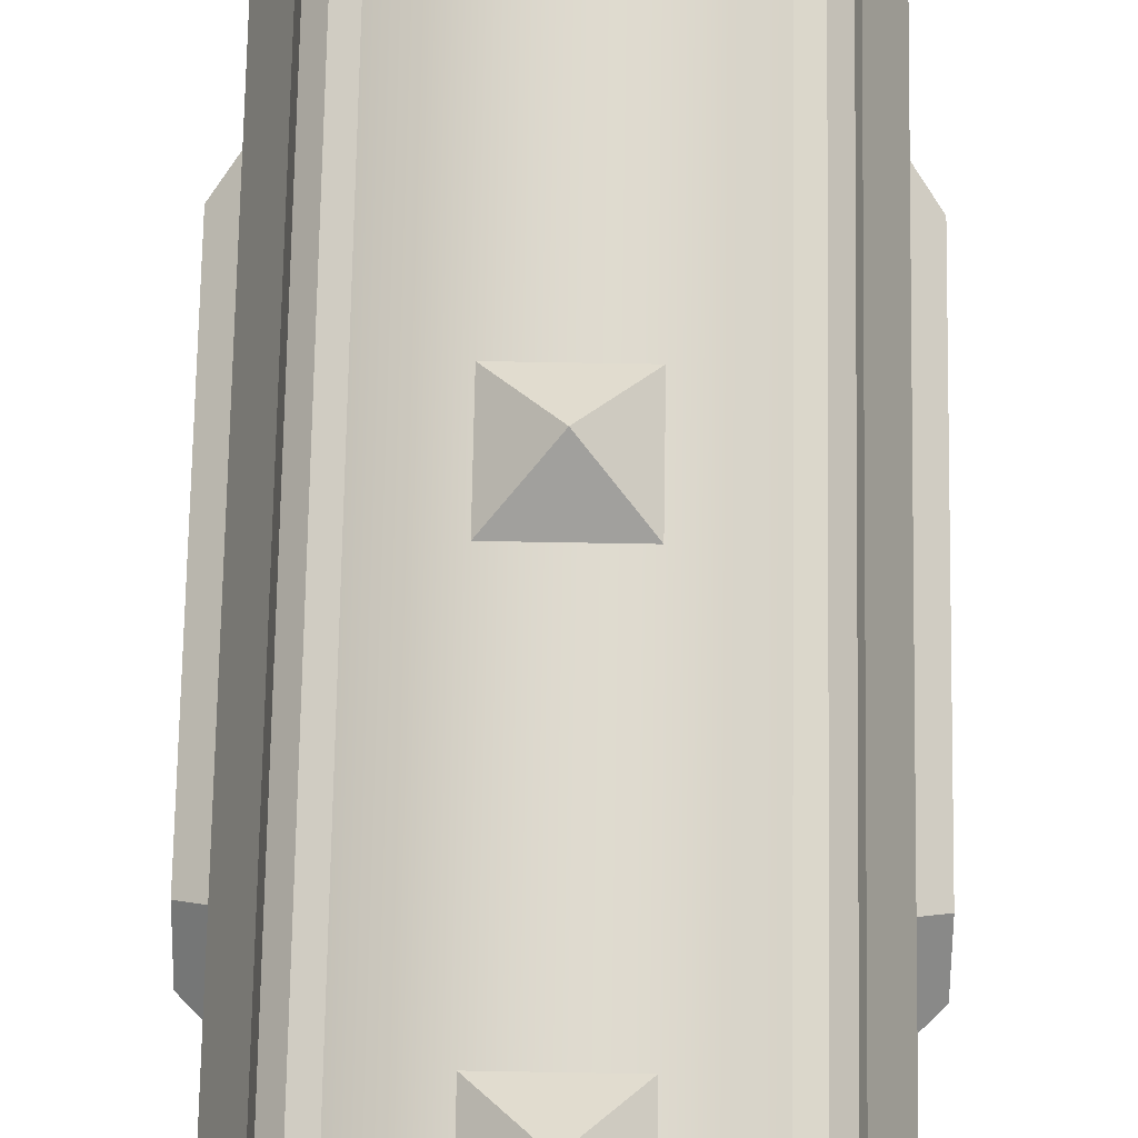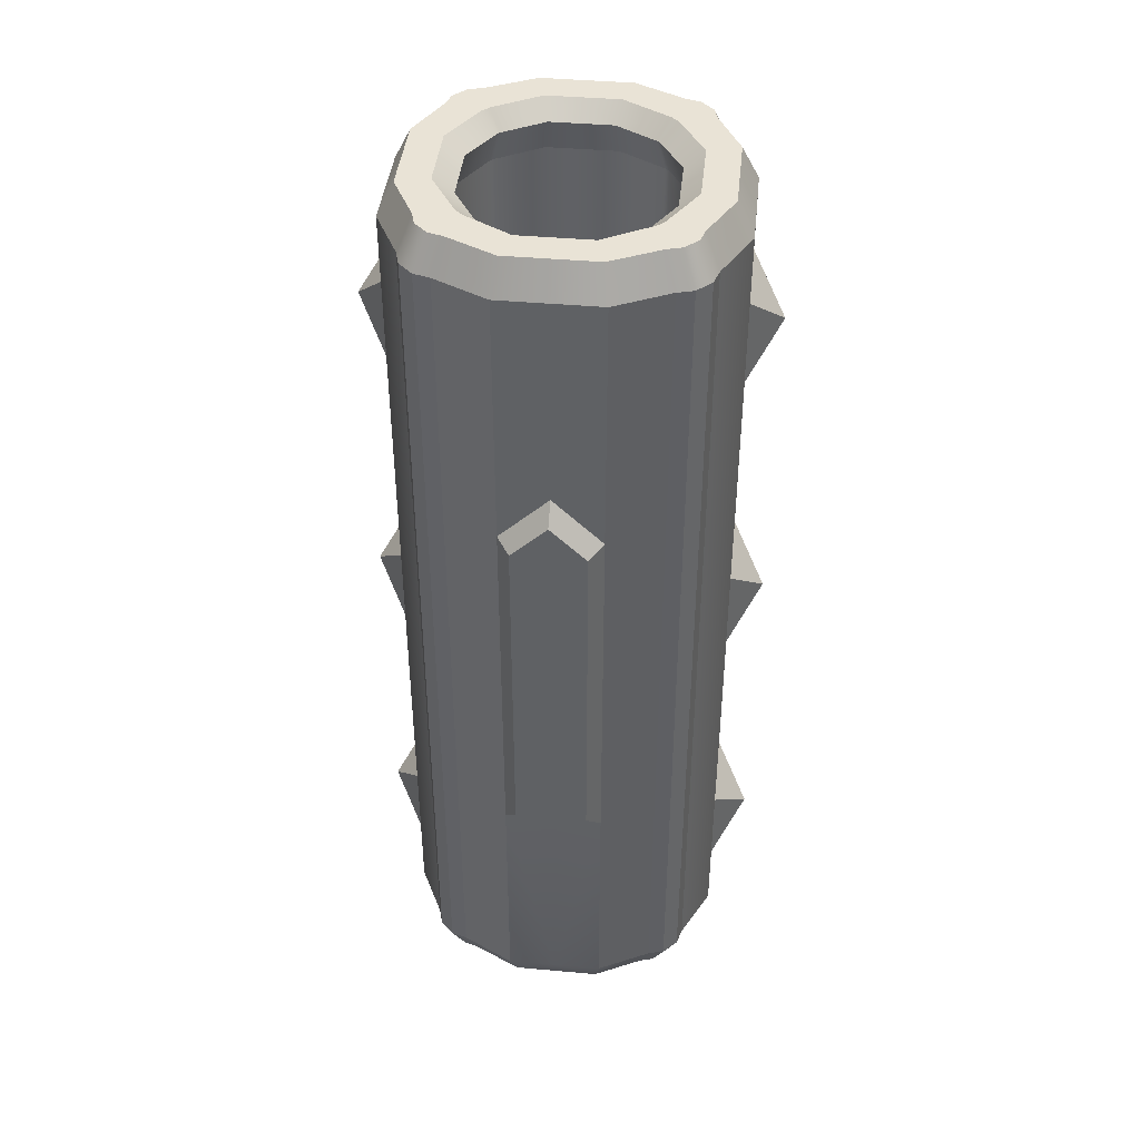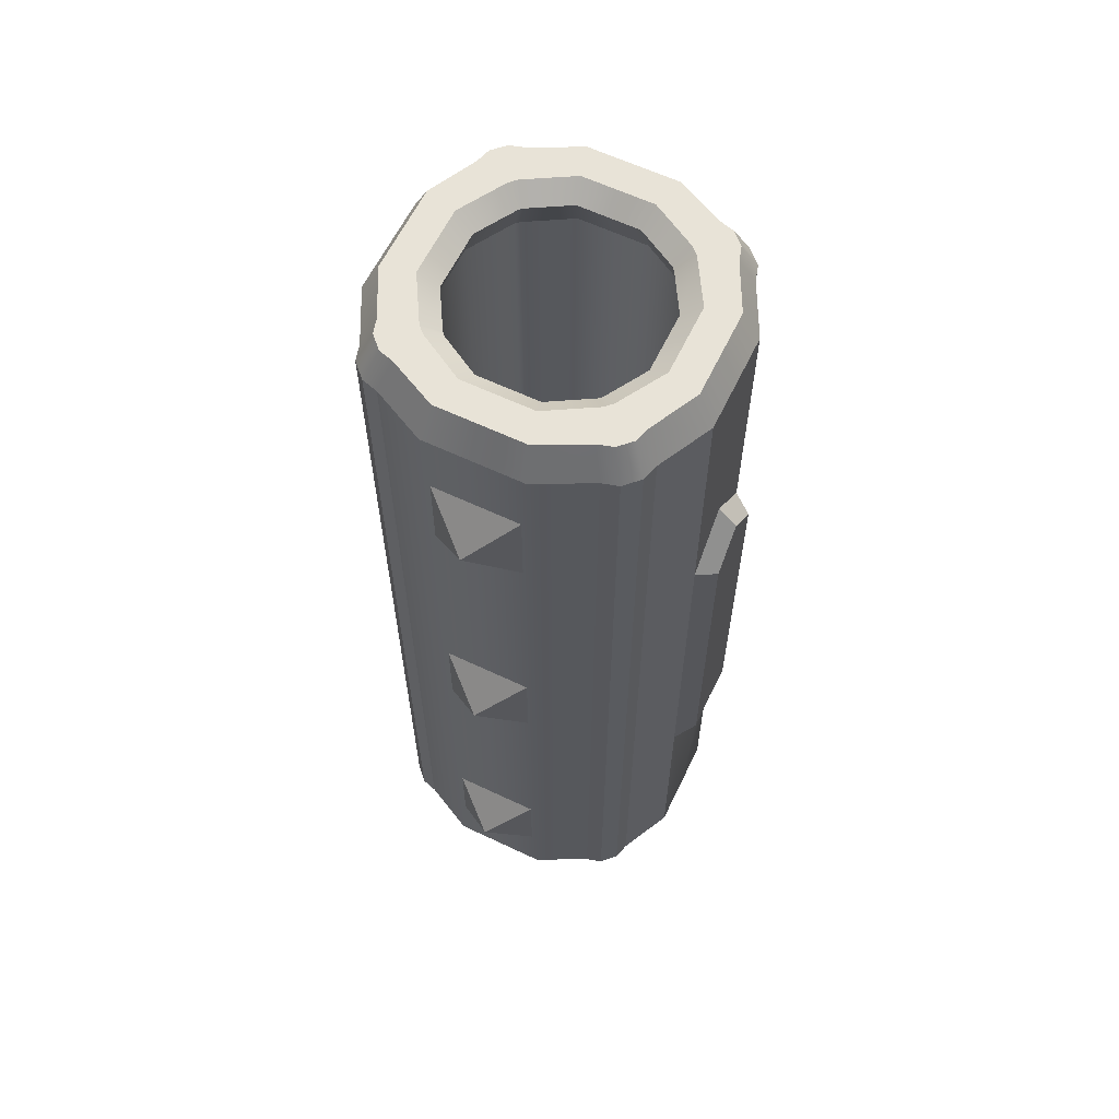
<metadata>
{"format":"obj","ext":"obj","renderer":"f3d","projection":"perspective","resolution":1024,"background":"white","views":[{"elev":71.2,"azim":-179.0,"up":"+Z"},{"elev":42.2,"azim":-83.9,"up":"+Y"},{"elev":61.7,"azim":25.7,"up":"+Y"}]}
</metadata>
<code>
o Cube.019
v -0.4188 1.35 0.3126
v -0.4188 -0 0.3126
v -0.15 -0 0.5
v -0.3126 1.35 0.4188
v -0.3126 -0 0.4188
v -0.5 -1.35 -0
v -0.4188 -1.35 0.3126
v -0.3296 1.301 0
v -0.3296 0 0
v -0.1041 -1.301 0.3296
v -0.1041 -0 0.3296
v 0 -0 0.3296
v 0 -0 0.5
v -0.2395 -0 0.2509
v -0.362 -0 0.4047
v -0.4047 -0 0.362
v -0.4047 -1.35 0.362
v -0.3296 -1.301 0.1041
v -0.3296 -0 0.1041
v -0.2509 -0 0.2395
v -0.5 -0 0.15
v 0 1.301 0.3296
v -0.3296 1.301 0.1041
v -0.2509 1.301 0.2395
v -0.4047 1.35 0.362
v -0.362 1.35 0.4047
v -0.362 -1.35 0.4047
v -0.2509 -1.301 0.2395
v -0.3296 -1.301 -0
v -0.2395 1.301 0.2509
v -0.1041 1.301 0.3296
v -0.5 1.35 0.15
v -0.3769 1.45 0.2813
v -0.45 1.45 0.135
v -0.4188 1.35 -0.3126
v -0.3126 -1.35 0.4188
v -0.3258 1.45 0.3643
v -0.3643 1.45 0.3258
v -0.5 -1.35 0.15
v -0.15 -1.35 0.5
v -0.45 -1.45 -0
v -0.45 -1.45 0.0675
v -0.45 -1.45 0.135
v -0.3769 -1.45 0.2813
v -0.3258 -1.45 0.3643
v -0.2813 -1.45 0.3769
v -0.2258 1.401 0.2156
v -0.2156 1.401 0.2258
v -0.2395 -1.301 0.2509
v -0.3643 -1.45 0.3258
v 0 -1.301 0.3296
v 0 -1.401 0.2967
v -0.09368 -1.401 0.2967
v 0 -1.35 0.5
v 0 -1.45 0.45
v -0.2813 1.45 0.3769
v -0.15 1.35 0.5
v 0 1.35 0.5
v 0 1.45 0.45
v -0.135 1.45 0.45
v -0.2156 -1.401 0.2258
v -0.2258 -1.401 0.2156
v -0.2967 -1.401 0.09368
v -0.2967 1.401 0
v -0.2967 1.401 0.09368
v -0.45 1.45 0.0675
v -0.5 1.35 0
v -0.45 1.45 0
v -0.2967 -1.401 -0
v -0.09368 1.401 0.2967
v 0 1.401 0.2967
v -0.135 -1.45 0.45
v -0.3541 1.45 0
v -0.2509 1.45 0.2717
v -0.1091 1.45 0.3541
v -0.3541 1.45 0.1091
v -0.2717 1.45 0.2509
v 0 1.45 0.3541
v -0.3541 -1.45 0.1091
v 0 -1.45 0.3541
v -0.2717 -1.45 0.2509
v -0.2509 -1.45 0.2717
v -0.3541 -1.45 -0
v -0.1091 -1.45 0.3541
v -0.3296 0.8753 0.03406
v -0.5 0.5611 0.15
v -0.3296 0.9084 0
v -0.557 0.6503 0
v -0.3296 0.8073 0.1041
v -0.5 -0.6043 0.15
v -0.557 -0.513 -0
v -0.4188 0 -0.3126
v -0.15 0 -0.5
v -0.3126 1.35 -0.4188
v -0.3126 0 -0.4188
v -0.4188 -1.35 -0.3126
v -0.1041 -1.301 -0.3296
v -0.1041 0 -0.3296
v 0 0 -0.3296
v 0 0 -0.5
v -0.2395 0 -0.2509
v -0.362 0 -0.4047
v -0.4047 0 -0.362
v -0.4047 -1.35 -0.362
v -0.3296 -1.301 -0.1041
v -0.3296 0 -0.1041
v -0.2509 0 -0.2395
v -0.5 0 -0.15
v 0 1.301 -0.3296
v -0.3296 1.301 -0.1041
v -0.2509 1.301 -0.2395
v -0.4047 1.35 -0.362
v -0.362 1.35 -0.4047
v -0.362 -1.35 -0.4047
v -0.2509 -1.301 -0.2395
v -0.2395 1.301 -0.2509
v -0.1041 1.301 -0.3296
v -0.5 1.35 -0.15
v -0.3769 1.45 -0.2813
v -0.45 1.45 -0.135
v -0.3126 -1.35 -0.4188
v -0.3258 1.45 -0.3643
v -0.3643 1.45 -0.3258
v -0.5 -1.35 -0.15
v -0.15 -1.35 -0.5
v -0.45 -1.45 -0.0675
v -0.45 -1.45 -0.135
v -0.3769 -1.45 -0.2813
v -0.3258 -1.45 -0.3643
v -0.2813 -1.45 -0.3769
v -0.2258 1.401 -0.2156
v -0.2156 1.401 -0.2258
v -0.2395 -1.301 -0.2509
v -0.3643 -1.45 -0.3258
v 0 -1.301 -0.3296
v 0 -1.401 -0.2967
v -0.09368 -1.401 -0.2967
v 0 -1.35 -0.5
v 0 -1.45 -0.45
v -0.2813 1.45 -0.3769
v -0.15 1.35 -0.5
v 0 1.35 -0.5
v 0 1.45 -0.45
v -0.135 1.45 -0.45
v -0.2156 -1.401 -0.2258
v -0.2258 -1.401 -0.2156
v -0.2967 -1.401 -0.09368
v -0.2967 1.401 -0.09368
v -0.45 1.45 -0.0675
v -0.09368 1.401 -0.2967
v 0 1.401 -0.2967
v -0.135 -1.45 -0.45
v -0.2509 1.45 -0.2717
v -0.1091 1.45 -0.3541
v -0.3541 1.45 -0.1091
v -0.2717 1.45 -0.2509
v 0 1.45 -0.3541
v -0.3541 -1.45 -0.1091
v 0 -1.45 -0.3541
v -0.2717 -1.45 -0.2509
v -0.2509 -1.45 -0.2717
v -0.1091 -1.45 -0.3541
v -0.3296 0.8753 -0.03406
v -0.5 0.5611 -0.15
v -0.3296 0.8073 -0.1041
v -0.5 -0.6043 -0.15
v 0.4188 1.35 0.3126
v 0.4188 -0 0.3126
v 0.15 -0 0.5
v 0.3126 1.35 0.4188
v 0.3126 -0 0.4188
v 0.5 -1.35 -0
v 0.4188 -1.35 0.3126
v 0.3296 1.301 0
v 0.3296 0 0
v 0.1041 -1.301 0.3296
v 0.1041 -0 0.3296
v 0.2395 -0 0.2509
v 0.362 -0 0.4047
v 0.4047 -0 0.362
v 0.4047 -1.35 0.362
v 0.3296 -1.301 0.1041
v 0.3296 -0 0.1041
v 0.2509 -0 0.2395
v 0.5 -0 0.15
v 0.3296 1.301 0.1041
v 0.2509 1.301 0.2395
v 0.4047 1.35 0.362
v 0.362 1.35 0.4047
v 0.362 -1.35 0.4047
v 0.2509 -1.301 0.2395
v 0.3296 -1.301 -0
v 0.2395 1.301 0.2509
v 0.1041 1.301 0.3296
v 0.5 1.35 0.15
v 0.3769 1.45 0.2813
v 0.45 1.45 0.135
v 0.4188 1.35 -0.3126
v 0.3126 -1.35 0.4188
v 0.3258 1.45 0.3643
v 0.3643 1.45 0.3258
v 0.5 -1.35 0.15
v 0.15 -1.35 0.5
v 0.45 -1.45 -0
v 0.45 -1.45 0.0675
v 0.45 -1.45 0.135
v 0.3769 -1.45 0.2813
v 0.3258 -1.45 0.3643
v 0.2813 -1.45 0.3769
v 0.2258 1.401 0.2156
v 0.2156 1.401 0.2258
v 0.2395 -1.301 0.2509
v 0.3643 -1.45 0.3258
v 0.09368 -1.401 0.2967
v 0.2813 1.45 0.3769
v 0.15 1.35 0.5
v 0.135 1.45 0.45
v 0.2156 -1.401 0.2258
v 0.2258 -1.401 0.2156
v 0.2967 -1.401 0.09368
v 0.2967 1.401 0
v 0.2967 1.401 0.09368
v 0.45 1.45 0.0675
v 0.5 1.35 0
v 0.45 1.45 0
v 0.2967 -1.401 -0
v 0.09368 1.401 0.2967
v 0.135 -1.45 0.45
v 0.3541 1.45 0
v 0.2509 1.45 0.2717
v 0.1091 1.45 0.3541
v 0.3541 1.45 0.1091
v 0.2717 1.45 0.2509
v 0.3541 -1.45 0.1091
v 0.2717 -1.45 0.2509
v 0.2509 -1.45 0.2717
v 0.3541 -1.45 -0
v 0.1091 -1.45 0.3541
v 0.3296 0.8753 0.03406
v 0.5 0.5611 0.15
v 0.3296 0.9084 0
v 0.557 0.6503 0
v 0.3296 0.8073 0.1041
v 0.5 -0.6043 0.15
v 0.557 -0.513 -0
v 0.4188 0 -0.3126
v 0.15 0 -0.5
v 0.3126 1.35 -0.4188
v 0.3126 0 -0.4188
v 0.4188 -1.35 -0.3126
v 0.1041 -1.301 -0.3296
v 0.1041 0 -0.3296
v 0.2395 0 -0.2509
v 0.362 0 -0.4047
v 0.4047 0 -0.362
v 0.4047 -1.35 -0.362
v 0.3296 -1.301 -0.1041
v 0.3296 0 -0.1041
v 0.2509 0 -0.2395
v 0.5 0 -0.15
v 0.3296 1.301 -0.1041
v 0.2509 1.301 -0.2395
v 0.4047 1.35 -0.362
v 0.362 1.35 -0.4047
v 0.362 -1.35 -0.4047
v 0.2509 -1.301 -0.2395
v 0.2395 1.301 -0.2509
v 0.1041 1.301 -0.3296
v 0.5 1.35 -0.15
v 0.3769 1.45 -0.2813
v 0.45 1.45 -0.135
v 0.3126 -1.35 -0.4188
v 0.3258 1.45 -0.3643
v 0.3643 1.45 -0.3258
v 0.5 -1.35 -0.15
v 0.15 -1.35 -0.5
v 0.45 -1.45 -0.0675
v 0.45 -1.45 -0.135
v 0.3769 -1.45 -0.2813
v 0.3258 -1.45 -0.3643
v 0.2813 -1.45 -0.3769
v 0.2258 1.401 -0.2156
v 0.2156 1.401 -0.2258
v 0.2395 -1.301 -0.2509
v 0.3643 -1.45 -0.3258
v 0.09368 -1.401 -0.2967
v 0.2813 1.45 -0.3769
v 0.15 1.35 -0.5
v 0.135 1.45 -0.45
v 0.2156 -1.401 -0.2258
v 0.2258 -1.401 -0.2156
v 0.2967 -1.401 -0.09368
v 0.2967 1.401 -0.09368
v 0.45 1.45 -0.0675
v 0.09368 1.401 -0.2967
v 0.135 -1.45 -0.45
v 0.2509 1.45 -0.2717
v 0.1091 1.45 -0.3541
v 0.3541 1.45 -0.1091
v 0.2717 1.45 -0.2509
v 0.3541 -1.45 -0.1091
v 0.2717 -1.45 -0.2509
v 0.2509 -1.45 -0.2717
v 0.1091 -1.45 -0.3541
v 0.3296 0.8753 -0.03406
v 0.5 0.5611 -0.15
v 0.3296 0.8073 -0.1041
v 0.5 -0.6043 -0.15
v -0.5 0.7067 0
v -0.557 0.544 0.1095
v -0.5 -0.5694 -0
v -0.557 -0.5324 0.1095
v -0.557 -0.5324 -0.1095
v 0.5 0.7067 0
v -0.557 0.544 -0.1095
v 0.557 0.544 0.1095
v 0.5 -0.5694 -0
v 0.557 -0.5324 0.1095
v 0.557 -0.5324 -0.1095
v 0.557 0.544 -0.1095
f 3 4 5
f 10 11 12
f 14 11 10
f 15 16 17
f 18 19 20
f 20 23 24
f 25 15 26
f 5 15 27
f 18 20 28
f 9 18 29
f 25 16 15
f 28 20 14
f 19 9 87 8 85
f 11 30 31
f 32 1 33 34
f 14 20 24
f 20 19 89 23
f 36 3 5
f 25 26 37 38
f 13 3 40
f 7 39 43 44
f 36 27 45 46
f 12 11 31
f 30 24 47 48
f 14 24 30
f 26 5 4
f 28 14 49
f 36 40 3
f 1 25 38 33
f 17 7 44 50
f 10 51 52 53
f 19 85 8 23 89
f 26 4 56 37
f 3 57 4
f 14 10 49
f 16 1 2
f 57 58 59 60
f 7 17 16
f 5 27 36
f 4 57 60 56
f 28 49 61 62
f 18 28 62 63
f 23 8 64 65
f 6 41 42 43 39
f 26 15 5
f 7 16 2
f 57 3 13
f 93 95 94
f 16 25 1
f 29 18 63 69
f 31 30 48 70
f 22 31 70 71
f 15 17 27
f 24 23 65 47
f 11 14 30
f 9 19 18
f 54 40 72 55
f 27 17 50 45
f 13 40 54
f 10 12 51
f 12 31 22
f 40 36 46 72
f 49 10 53 61
f 57 13 58
f 68 66 73
f 70 74 75
f 76 34 33
f 70 48 74
f 48 47 77
f 75 60 59
f 75 74 56
f 73 66 76
f 76 66 34
f 37 33 38
f 76 33 77
f 37 56 33
f 65 77 47
f 65 76 77
f 65 73 76
f 74 77 33
f 74 33 56
f 65 64 73
f 48 77 74
f 70 75 78
f 75 56 60
f 70 78 71
f 75 59 78
f 42 79 43
f 81 61 82
f 53 52 80
f 63 81 79
f 83 63 79
f 44 81 82
f 82 61 53
f 46 82 84
f 84 80 55
f 44 82 46
f 79 81 44
f 79 44 43
f 45 44 46
f 45 50 44
f 63 62 81
f 83 69 63
f 81 62 61
f 79 42 83
f 83 42 41
f 82 53 84
f 46 84 72
f 84 55 72
f 53 80 84
f 2 1 32 21 39 7
f 309 86 32 67
f 68 67 32 34 66
f 310 88 91 312
f 90 311 6 39
f 97 99 98
f 101 97 98
f 102 104 103
f 105 107 106
f 107 111 110
f 112 113 102
f 95 114 102
f 105 115 107
f 9 29 105
f 112 102 103
f 115 101 107
f 106 163 8 87 9
f 98 117 116
f 118 120 119 35
f 101 111 107
f 107 110 165 106
f 121 95 93
f 112 123 122 113
f 100 125 93
f 96 128 127 124
f 121 130 129 114
f 99 117 98
f 116 132 131 111
f 101 116 111
f 113 94 95
f 115 133 101
f 121 93 125
f 35 119 123 112
f 104 134 128 96
f 97 137 136 135
f 106 165 110 8 163
f 113 122 140 94
f 93 94 141
f 101 133 97
f 103 92 35
f 141 144 143 142
f 96 103 104
f 95 121 114
f 94 140 144 141
f 115 146 145 133
f 105 147 146 115
f 110 148 64 8
f 6 124 127 126 41
f 113 95 102
f 96 92 103
f 141 100 93
f 103 35 112
f 29 69 147 105
f 117 150 132 116
f 109 151 150 117
f 102 114 104
f 111 131 148 110
f 98 116 101
f 9 105 106
f 138 139 152 125
f 114 129 134 104
f 100 138 125
f 97 135 99
f 99 109 117
f 125 152 130 121
f 133 145 137 97
f 141 142 100
f 68 73 149
f 150 154 153
f 155 119 120
f 150 153 132
f 132 156 131
f 154 143 144
f 154 140 153
f 73 155 149
f 155 120 149
f 122 123 119
f 155 156 119
f 122 119 140
f 148 131 156
f 148 156 155
f 148 155 73
f 153 119 156
f 153 140 119
f 148 73 64
f 132 153 156
f 150 157 154
f 154 144 140
f 150 151 157
f 154 157 143
f 126 127 158
f 160 161 145
f 137 159 136
f 147 158 160
f 83 158 147
f 128 161 160
f 161 137 145
f 130 162 161
f 162 139 159
f 128 130 161
f 158 128 160
f 158 127 128
f 129 130 128
f 129 128 134
f 147 160 146
f 83 147 69
f 160 145 146
f 158 83 126
f 83 41 126
f 161 162 137
f 130 152 162
f 162 152 139
f 137 162 159
f 92 96 124 108 118 35
f 309 67 118 164
f 68 149 120 118 67
f 315 313 91 88
f 166 124 6 311
f 169 171 170
f 176 12 177
f 178 176 177
f 179 181 180
f 182 184 183
f 184 187 186
f 188 189 179
f 171 190 179
f 182 191 184
f 175 192 182
f 188 179 180
f 191 178 184
f 183 239 174 241 175
f 177 194 193
f 195 197 196 167
f 178 187 184
f 184 186 243 183
f 199 171 169
f 188 201 200 189
f 13 203 169
f 173 207 206 202
f 199 209 208 190
f 12 194 177
f 193 211 210 187
f 178 193 187
f 189 170 171
f 191 212 178
f 199 169 203
f 167 196 201 188
f 181 213 207 173
f 176 214 52 51
f 183 243 186 174 239
f 189 200 215 170
f 169 170 216
f 178 212 176
f 180 168 167
f 216 217 59 58
f 173 180 181
f 171 199 190
f 170 215 217 216
f 191 219 218 212
f 182 220 219 191
f 186 222 221 174
f 172 202 206 205 204
f 189 171 179
f 173 168 180
f 216 13 169
f 247 248 249
f 180 167 188
f 192 226 220 182
f 194 227 211 193
f 22 71 227 194
f 179 190 181
f 187 210 222 186
f 177 193 178
f 175 182 183
f 54 55 228 203
f 190 208 213 181
f 13 54 203
f 176 51 12
f 12 22 194
f 203 228 209 199
f 212 218 214 176
f 216 58 13
f 225 229 223
f 227 231 230
f 232 196 197
f 227 230 211
f 211 233 210
f 231 59 217
f 231 215 230
f 229 232 223
f 232 197 223
f 200 201 196
f 232 233 196
f 200 196 215
f 222 210 233
f 222 233 232
f 222 232 229
f 230 196 233
f 230 215 196
f 222 229 221
f 211 230 233
f 227 78 231
f 231 217 215
f 227 71 78
f 231 78 59
f 205 206 234
f 235 236 218
f 214 80 52
f 220 234 235
f 237 234 220
f 207 236 235
f 236 214 218
f 209 238 236
f 238 55 80
f 207 209 236
f 234 207 235
f 234 206 207
f 208 209 207
f 208 207 213
f 220 235 219
f 237 220 226
f 235 218 219
f 234 237 205
f 237 204 205
f 236 238 214
f 209 228 238
f 238 228 55
f 214 238 80
f 168 173 202 185 195 167
f 314 224 195 240
f 225 223 197 195 224
f 316 318 245 242
f 244 202 172 317
f 251 252 99
f 253 252 251
f 254 255 256
f 257 258 259
f 259 261 262
f 263 254 264
f 249 254 265
f 257 259 266
f 175 257 192
f 263 255 254
f 266 259 253
f 258 175 241 174 305
f 252 267 268
f 269 198 270 271
f 253 259 262
f 259 258 307 261
f 272 247 249
f 263 264 273 274
f 100 247 276
f 250 275 278 279
f 272 265 280 281
f 99 252 268
f 267 262 282 283
f 253 262 267
f 264 249 248
f 266 253 284
f 272 276 247
f 198 263 274 270
f 256 250 279 285
f 251 135 136 286
f 258 305 174 261 307
f 264 248 287 273
f 247 288 248
f 253 251 284
f 255 198 246
f 288 142 143 289
f 250 256 255
f 249 265 272
f 248 288 289 287
f 266 284 290 291
f 257 266 291 292
f 261 174 221 293
f 172 204 277 278 275
f 264 254 249
f 250 255 246
f 288 247 100
f 255 263 198
f 192 257 292 226
f 268 267 283 295
f 109 268 295 151
f 254 256 265
f 262 261 293 282
f 252 253 267
f 175 258 257
f 138 276 296 139
f 265 256 285 280
f 100 276 138
f 251 99 135
f 99 268 109
f 276 272 281 296
f 284 251 286 290
f 288 100 142
f 225 294 229
f 295 297 298
f 299 271 270
f 295 283 297
f 283 282 300
f 298 289 143
f 298 297 287
f 229 294 299
f 299 294 271
f 273 270 274
f 299 270 300
f 273 287 270
f 293 300 282
f 293 299 300
f 293 229 299
f 297 300 270
f 297 270 287
f 293 221 229
f 283 300 297
f 295 298 157
f 298 287 289
f 295 157 151
f 298 143 157
f 277 301 278
f 302 290 303
f 286 136 159
f 292 302 301
f 237 292 301
f 279 302 303
f 303 290 286
f 281 303 304
f 304 159 139
f 279 303 281
f 301 302 279
f 301 279 278
f 280 279 281
f 280 285 279
f 292 291 302
f 237 226 292
f 302 291 290
f 301 277 237
f 237 277 204
f 303 286 304
f 281 304 296
f 304 139 296
f 286 159 304
f 246 198 269 260 275 250
f 314 306 269 224
f 225 224 269 271 294
f 320 242 245 319
f 308 317 172 275
f 88 310 86 309
f 312 91 311 90
f 310 312 90 86
f 313 315 164 166
f 315 88 309 164
f 91 313 166 311
f 316 242 314 240
f 245 318 244 317
f 318 316 240 244
f 320 319 308 306
f 242 320 306 314
f 319 245 317 308
o BF_Block_111.044
v 0 -1 -0.6
v 0.132 -0.868 -0.5
v 0.132 -1.132 -0.5
v -0.132 -0.868 -0.5
v -0.132 -1.132 -0.5
v 0 -1 0.6
v -0.132 -1.132 0.5
v 0.132 -1.132 0.5
v -0.132 -0.868 0.5
v 0.132 -0.868 0.5
v 0 0 -0.6
v 0.132 0.132 -0.5
v 0.132 -0.132 -0.5
v -0.132 0.132 -0.5
v -0.132 -0.132 -0.5
v 0 1e-06 0.6
v -0.132 -0.132 0.5
v 0.132 -0.132 0.5
v -0.132 0.132 0.5
v 0.132 0.132 0.5
v 0 1 -0.6
v 0.132 1.132 -0.5
v 0.132 0.868 -0.5
v -0.132 1.132 -0.5
v -0.132 0.868 -0.5
v 0 1 0.6
v -0.132 0.868 0.5
v 0.132 0.868 0.5
v -0.132 1.132 0.5
v 0.132 1.132 0.5
f 321 322 323
f 322 321 324
f 321 325 324
f 325 321 323
f 326 327 328
f 327 326 329
f 326 330 329
f 330 326 328
f 331 332 333
f 332 331 334
f 331 335 334
f 335 331 333
f 336 337 338
f 337 336 339
f 336 340 339
f 340 336 338
f 341 342 343
f 342 341 344
f 341 345 344
f 345 341 343
f 346 347 348
f 347 346 349
f 346 350 349
f 350 346 348

</code>
